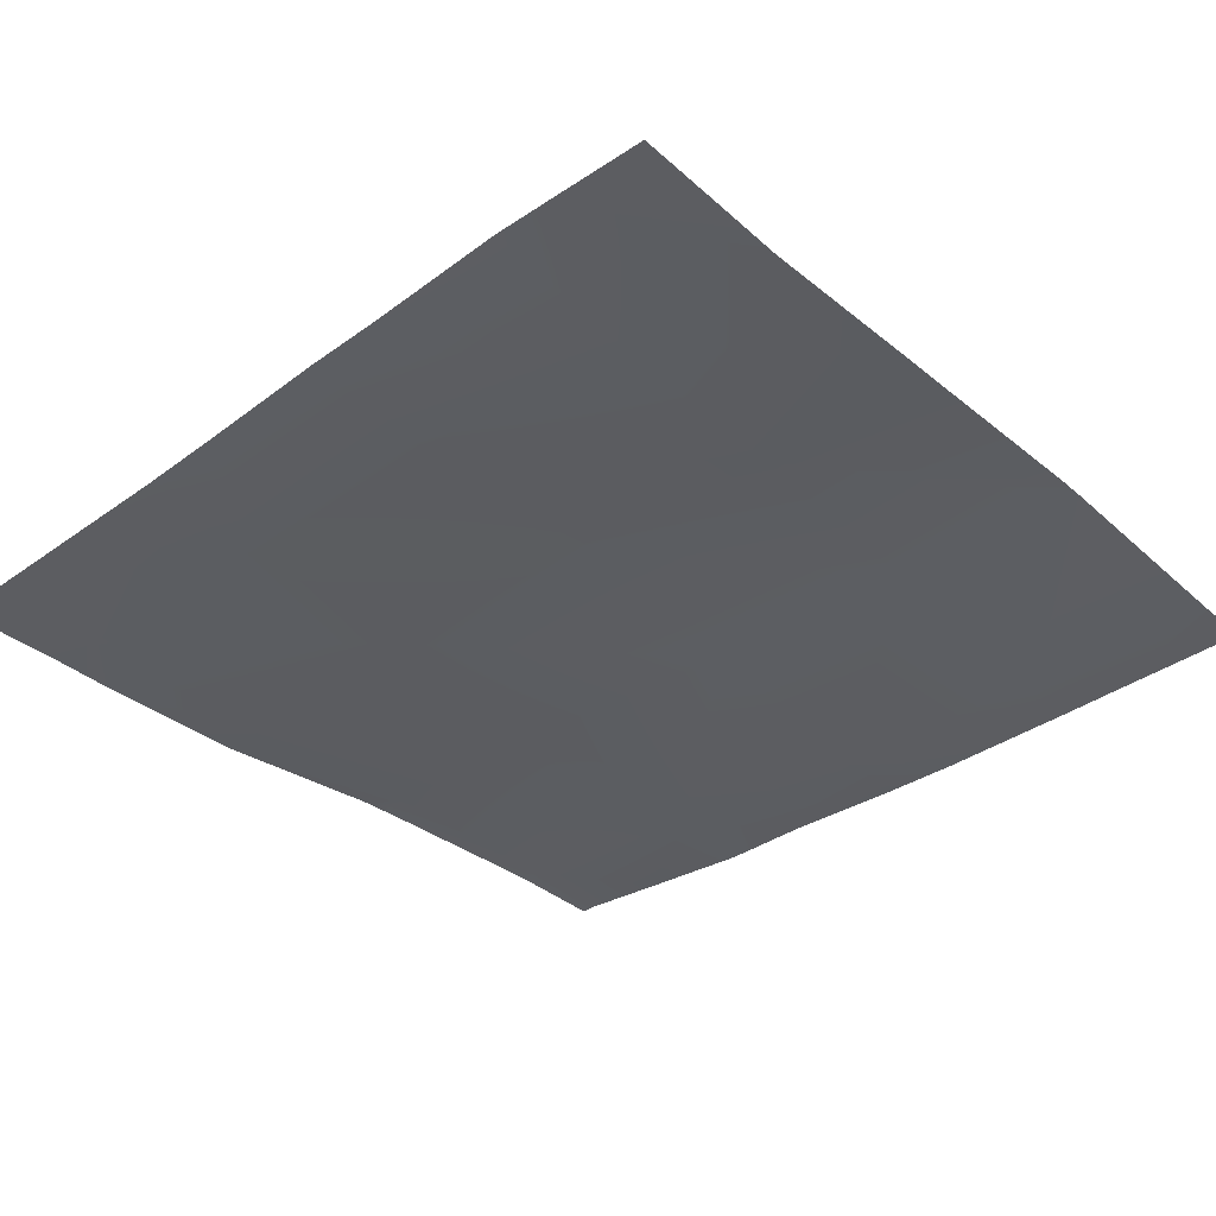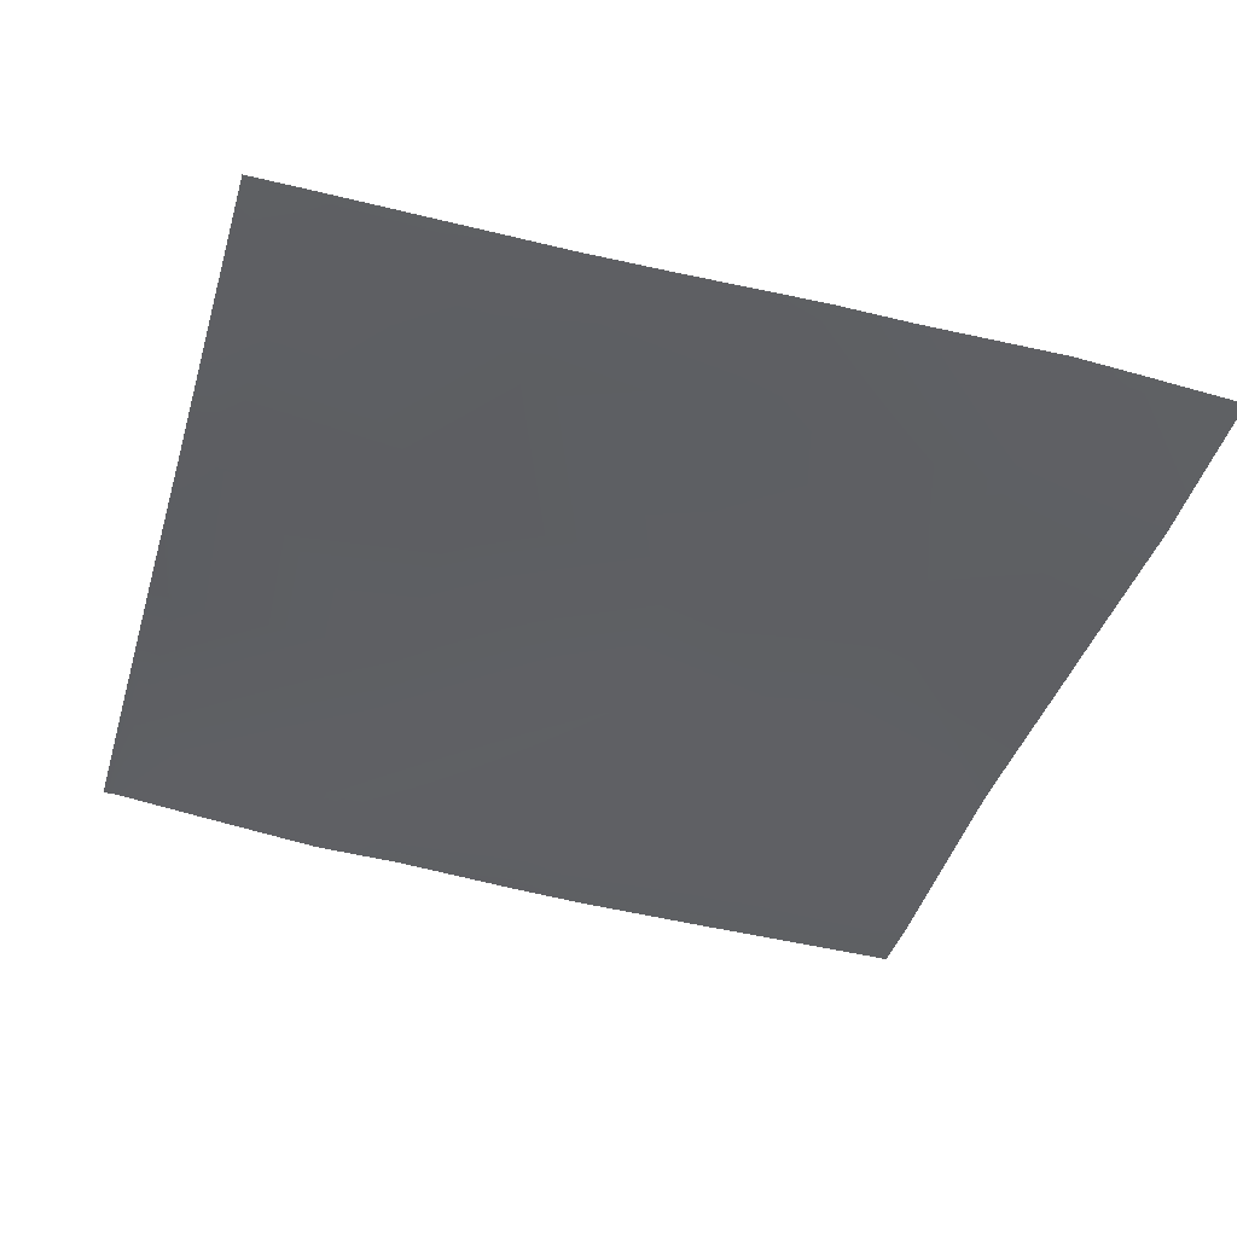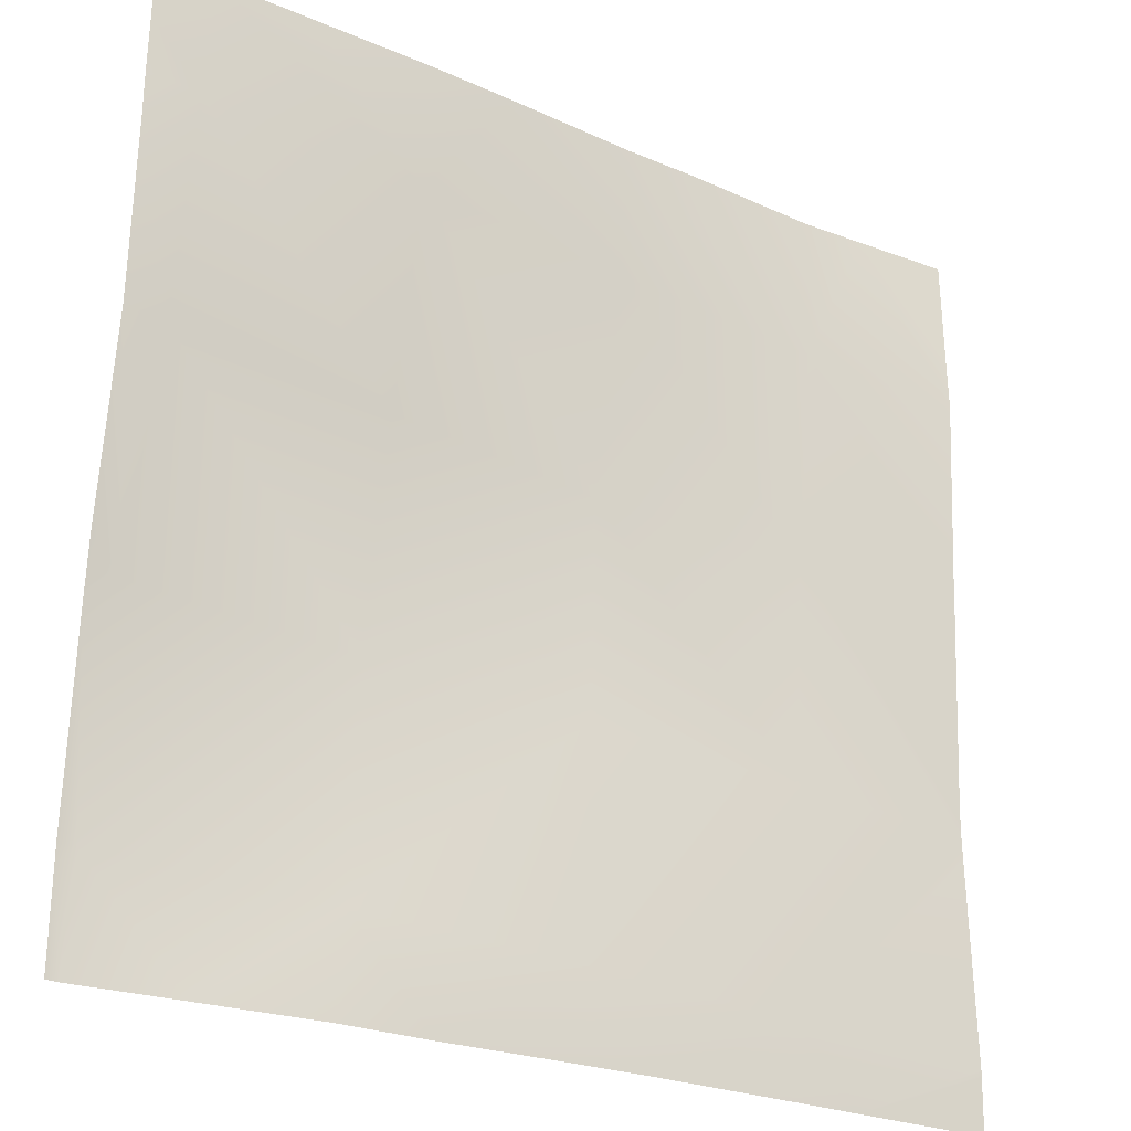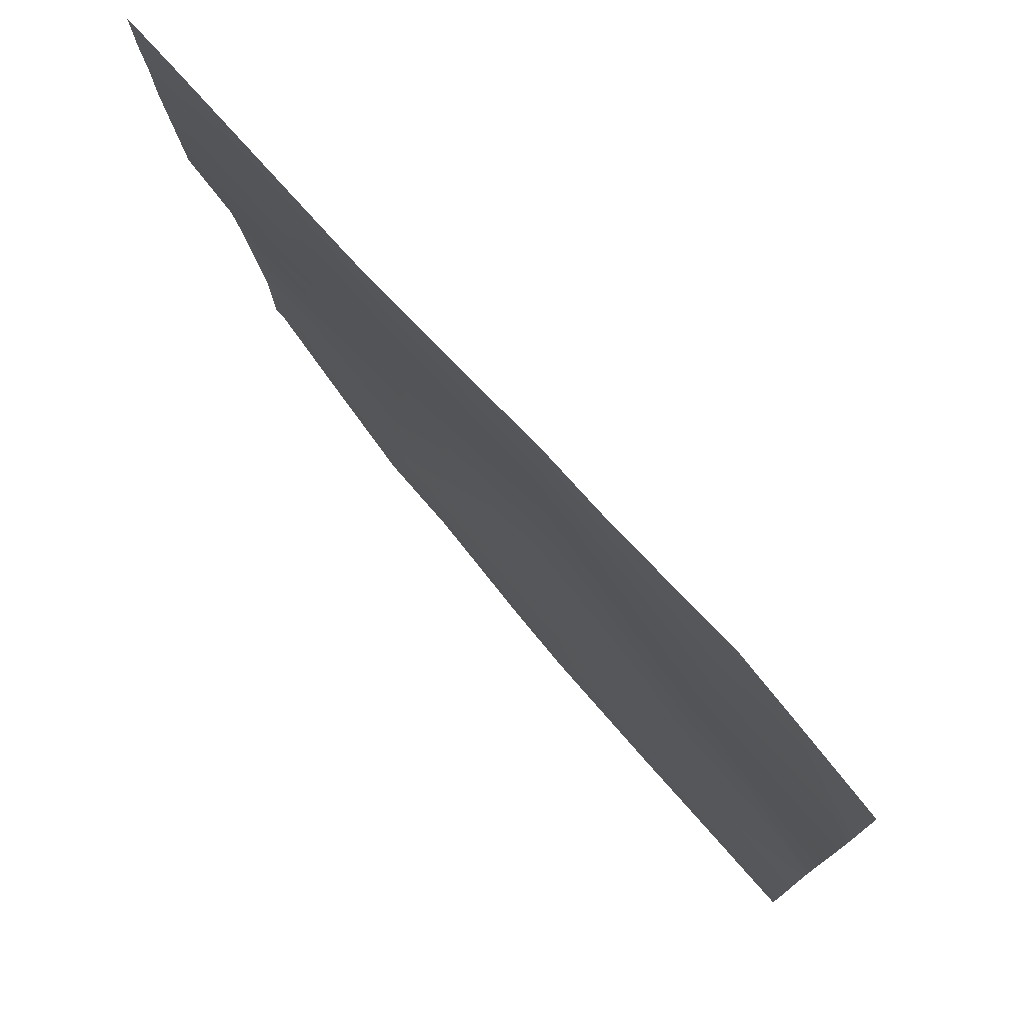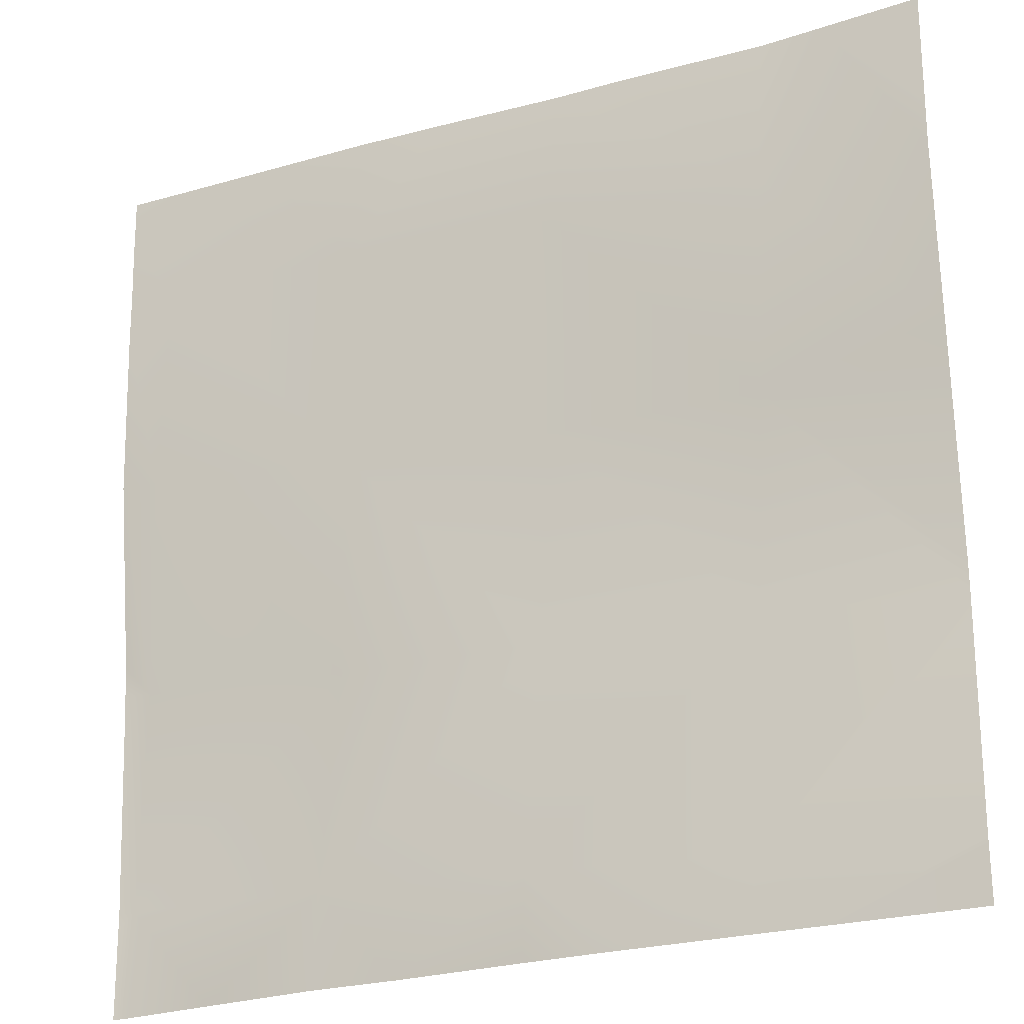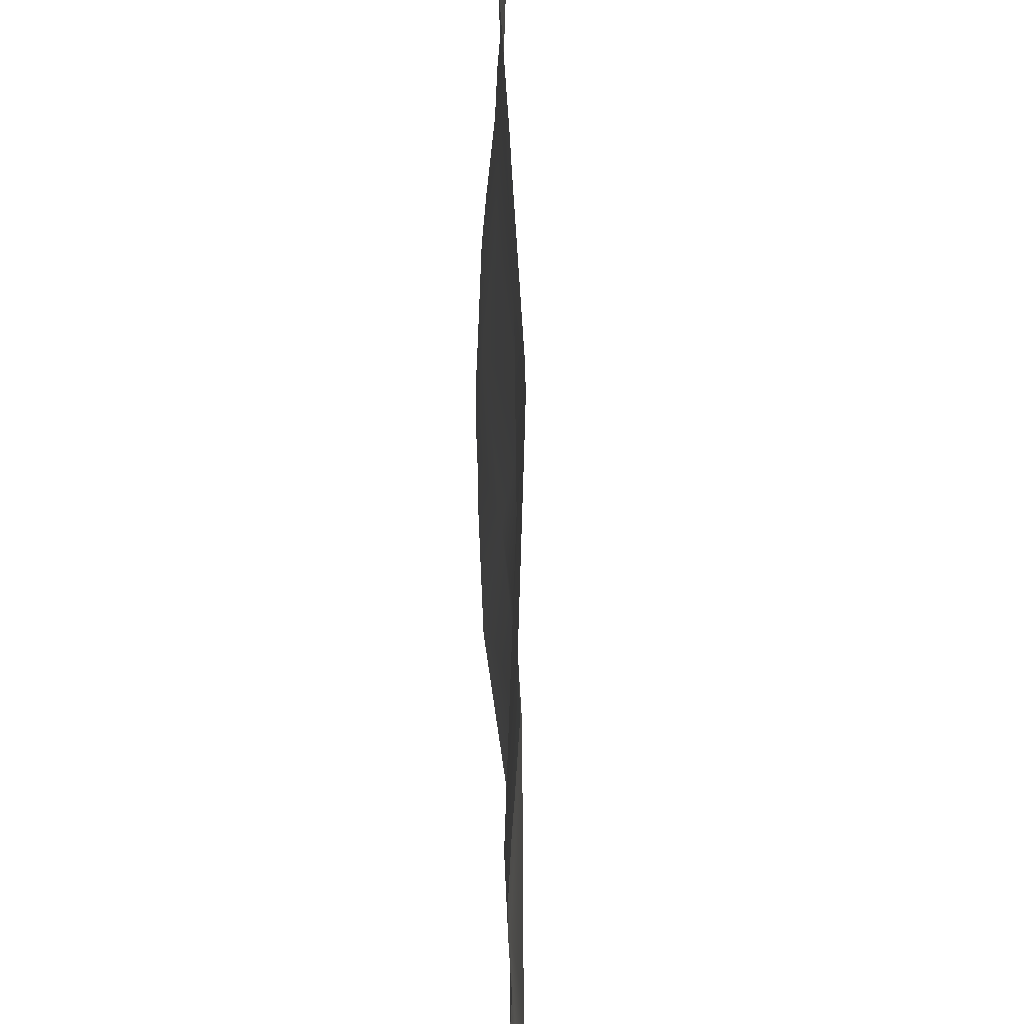
<metadata>
{"format":"obj","ext":"obj","renderer":"f3d","projection":"perspective","resolution":1024,"background":"white","views":[{"elev":-38.0,"azim":42.4,"up":"+Y"},{"elev":-43.2,"azim":-16.2,"up":"+Y"},{"elev":-25.4,"azim":-34.8,"up":"+Z"},{"elev":76.5,"azim":48.0,"up":"+Z"},{"elev":-24.1,"azim":25.6,"up":"+Z"},{"elev":-31.2,"azim":87.8,"up":"+Z"}]}
</metadata>
<code>
v -447.2 3.305 320
v -446.8 3.224 327.6
v -439.9 2.521 320
v -448 3.15 327.7
v -448 3.167 326.5
v -448 3.256 320
v -448 2.273 341.7
v -445.9 2.273 343.6
v -430.8 1.576 326.8
v -431.2 1.617 320
v -424.7 1.502 320
v -415.2 0.9043 320
v -414.9 0.6156 325.9
v -409.5 0.6559 320
v -414 1.345 341.9
v -399.2 0.4942 320
v -398.9 0.384 325.1
v -394.3 0.4644 320
v -384 0.2501 324.3
v -384 0.2613 323.9
v -384 0.3579 320
v -384 0.6662 338.5
v -398.1 0.7589 341
v -430 2.432 342.7
v -448 0.05899 359.7
v -445.1 0.08483 359.5
v -448 1.953 345.9
v -448 2.125 343.7
v -448 -0.4821 372.1
v -444.3 -0.6043 375.5
v -448 -0.7006 379.7
v -448 -0.5355 375.7
v -429.1 0.9031 358.7
v -443.8 -0.7642 384
v -448 -0.7833 384
v -428.3 -0.6454 374.6
v -413.2 1.87 357.8
v -412.3 -0.1904 373.8
v -436.7 -0.7894 384
v -427.8 -0.8225 384
v -421.5 -0.6501 384
v -411.8 -0.2627 384
v -397.2 0.5708 357
v -396.4 -0.2277 373
v -384 0.7088 340.3
v -384 0.6856 342.3
v -384 -0.2057 359.2
v -384 -0.06885 356.3
v -384 -0.9777 372.3
v -406.3 -0.2775 384
v -395.8 0.02393 384
v -384 -0.8798 376.1
v -391.1 -0.2529 384
v -384 -0.7126 384
f 1 2 3
f 4 2 5
f 5 1 6
f 5 2 1
f 2 7 8
f 2 4 7
f 9 3 2
f 9 10 3
f 10 9 11
f 12 13 14
f 13 11 9
f 13 12 11
f 13 9 15
f 16 17 18
f 17 14 13
f 17 16 14
f 19 18 17
f 19 20 18
f 20 21 18
f 19 17 22
f 17 13 23
f 9 2 24
f 8 25 26
f 8 27 25
f 27 8 28
f 8 26 24
f 26 29 30
f 26 25 29
f 28 8 7
f 31 30 32
f 32 30 29
f 33 26 30
f 31 34 30
f 31 35 34
f 30 36 33
f 24 33 15
f 37 33 36
f 33 37 15
f 15 37 23
f 37 36 38
f 15 9 24
f 34 36 30
f 34 39 36
f 39 40 36
f 41 42 38
f 41 36 40
f 41 38 36
f 43 37 38
f 26 33 24
f 38 44 43
f 45 43 46
f 45 23 43
f 47 43 44
f 47 48 43
f 46 43 48
f 47 44 49
f 45 17 23
f 45 22 17
f 42 44 38
f 42 50 44
f 51 44 50
f 52 53 54
f 53 44 51
f 53 49 44
f 53 52 49
f 37 43 23
f 23 13 15
f 24 2 8

</code>
